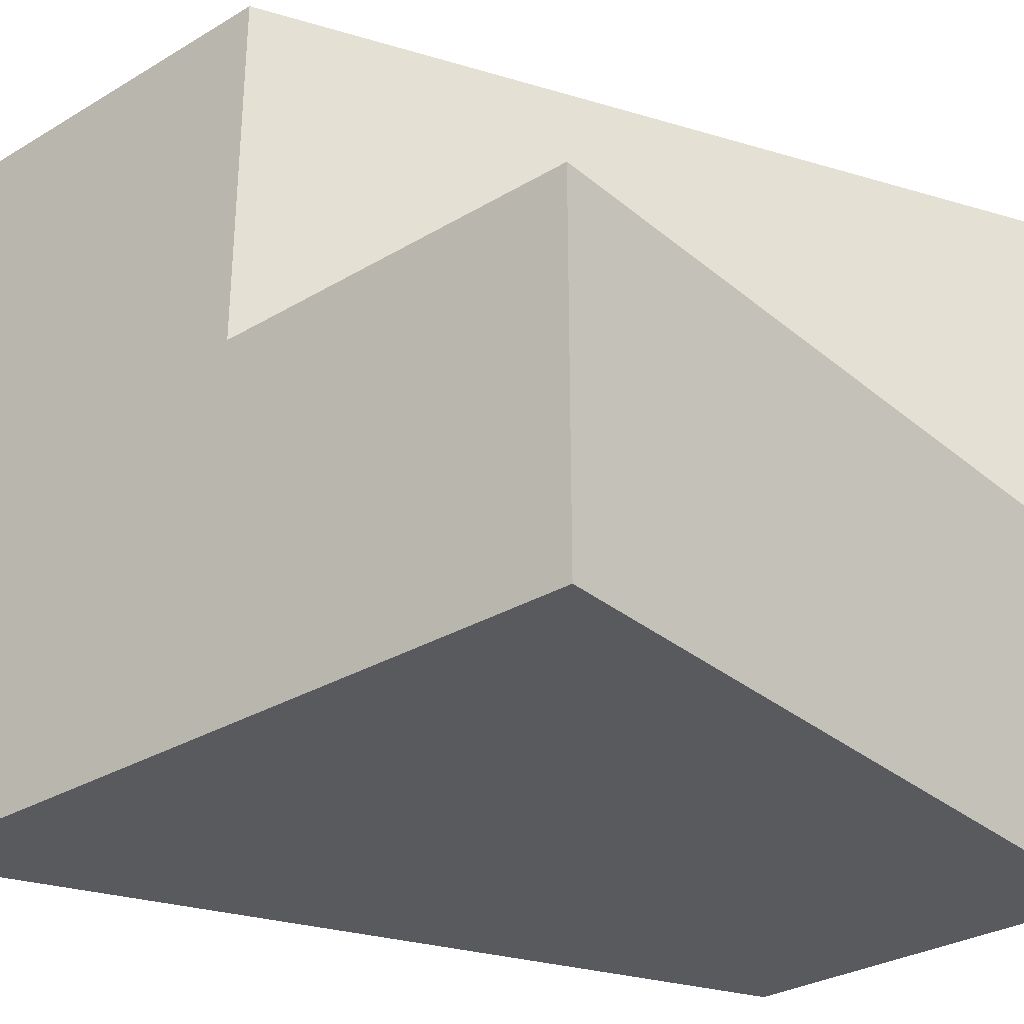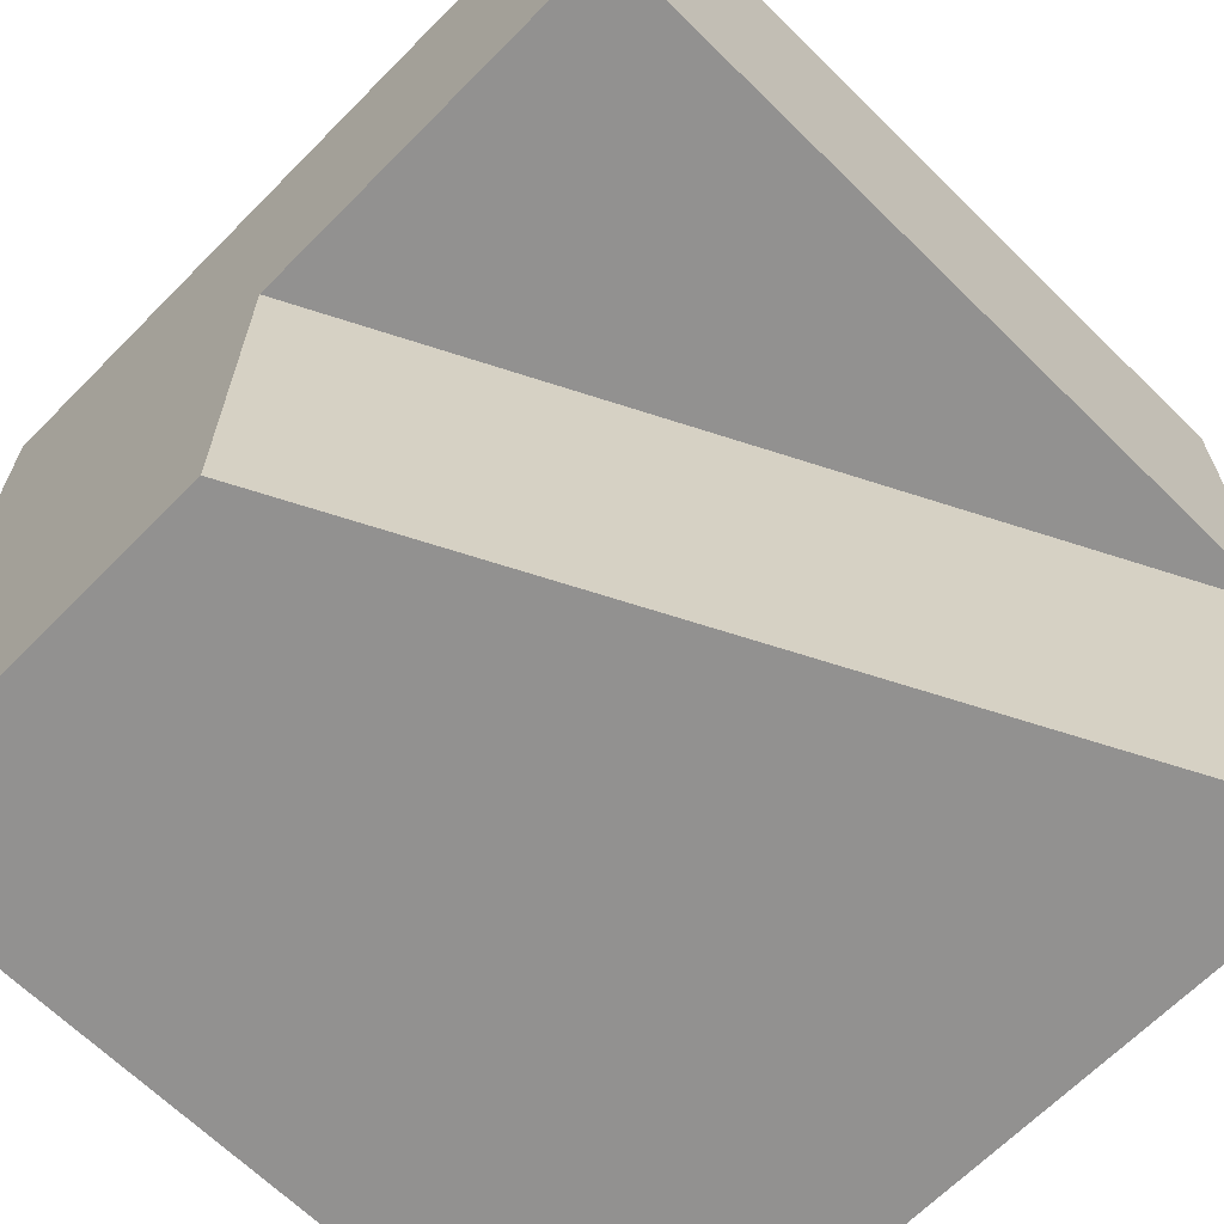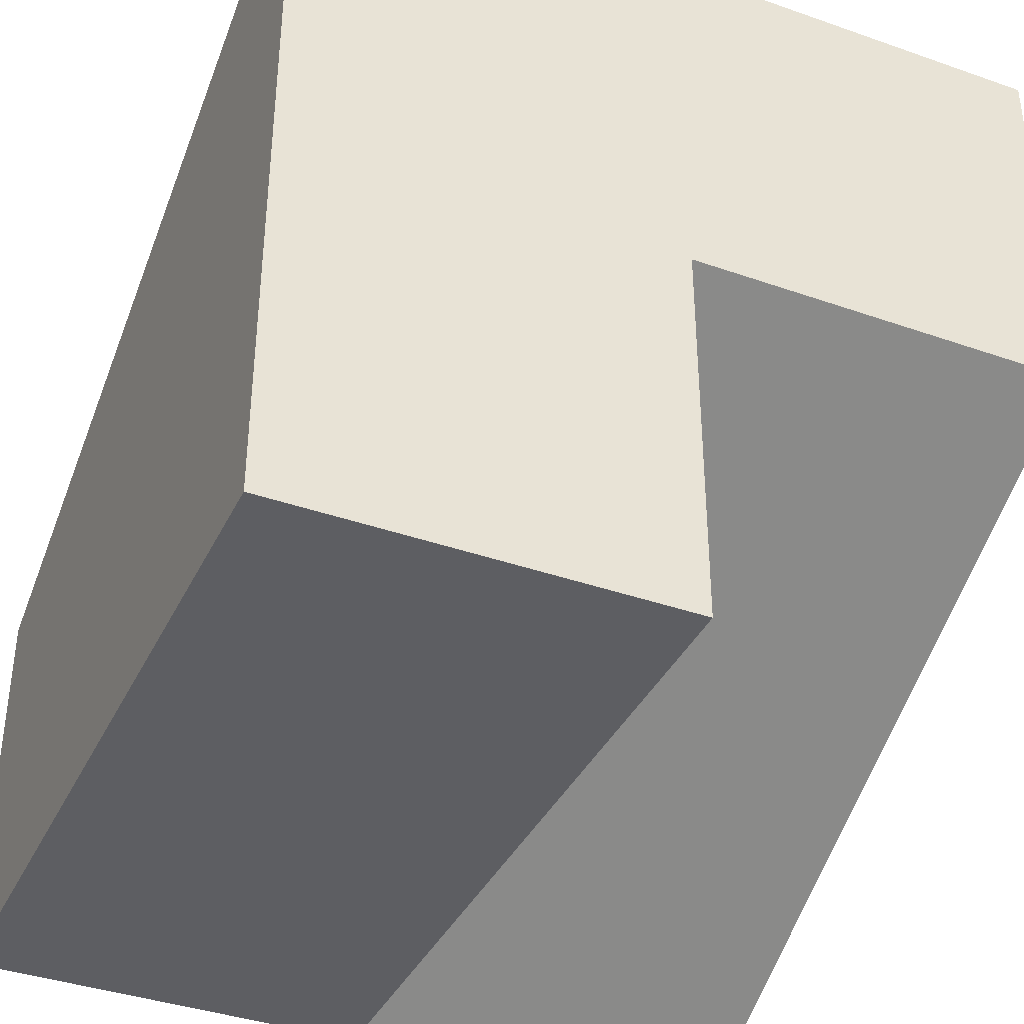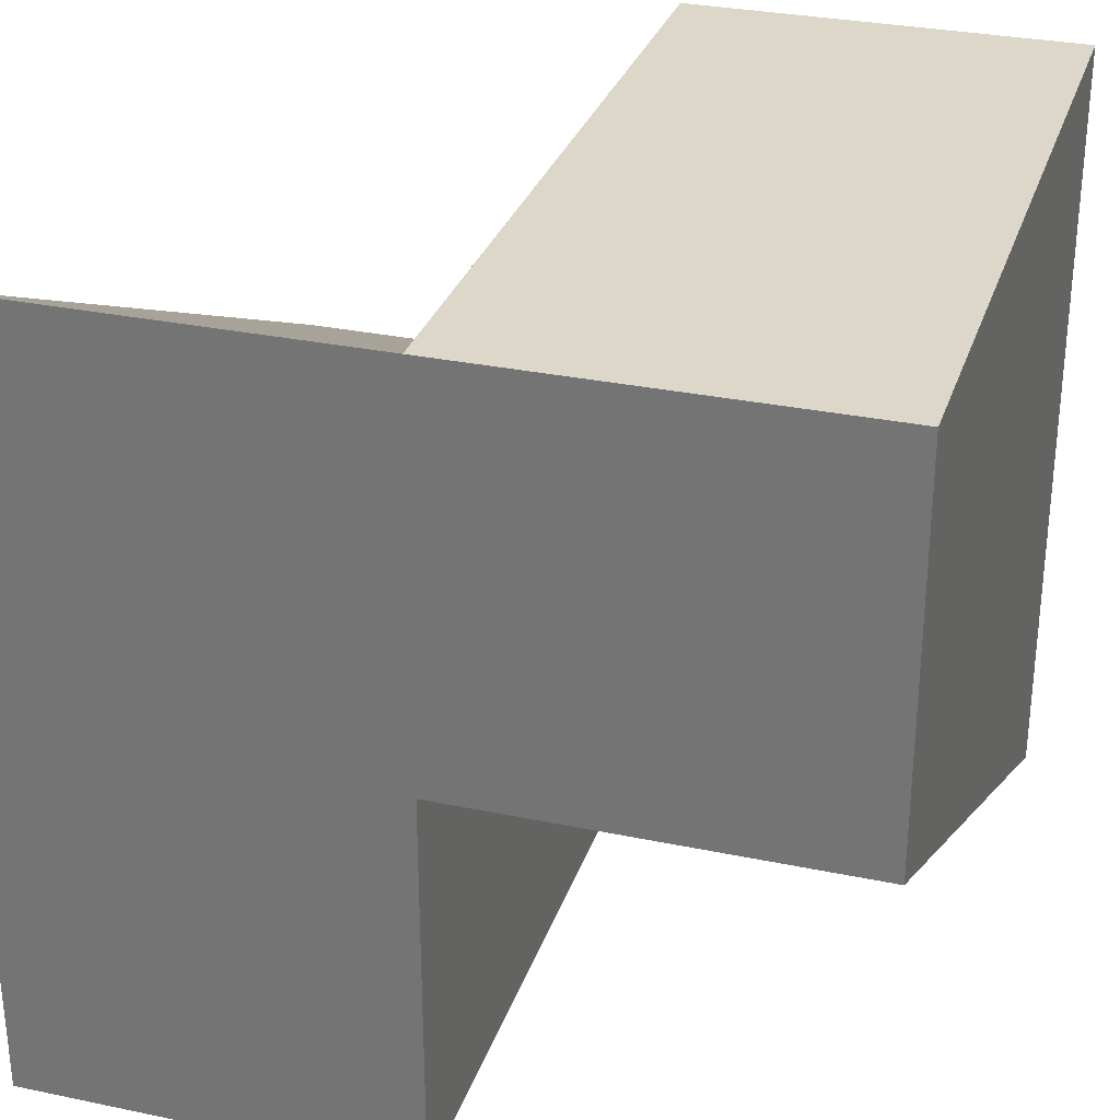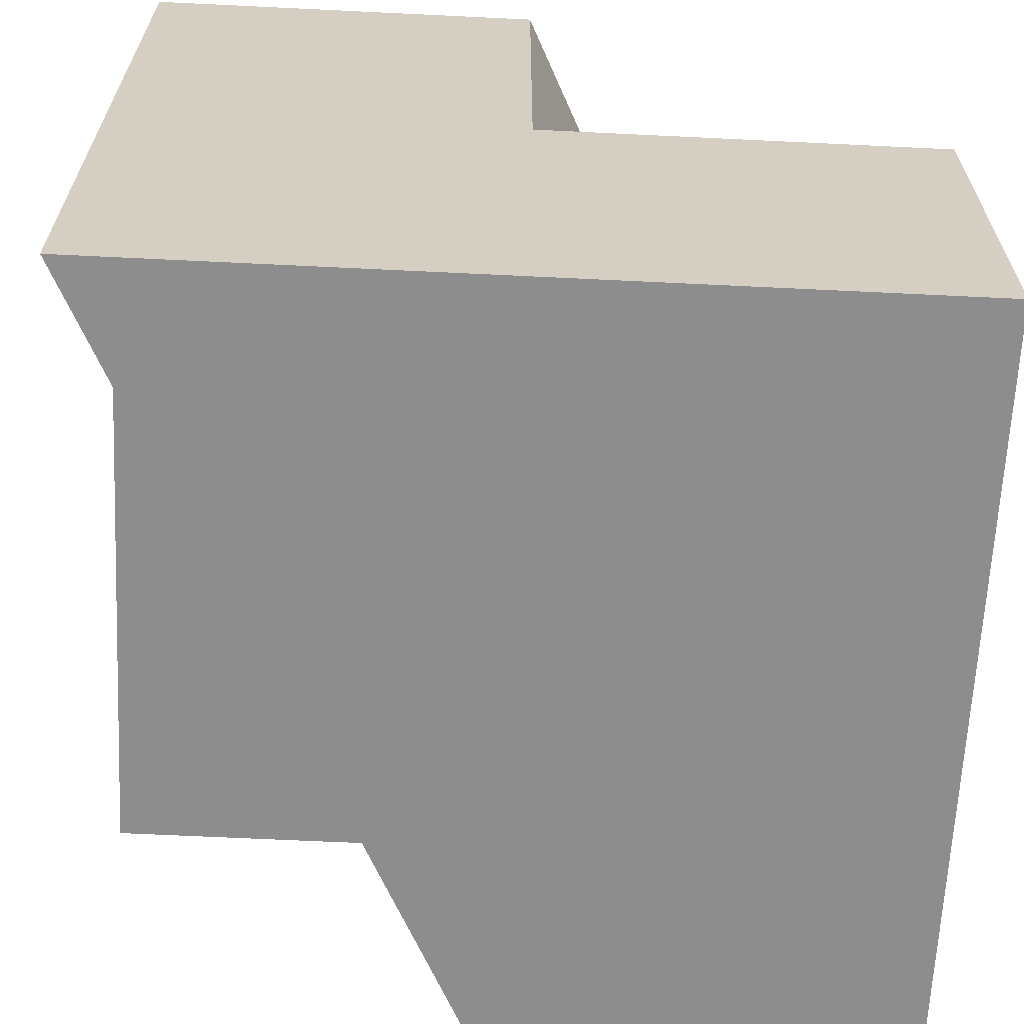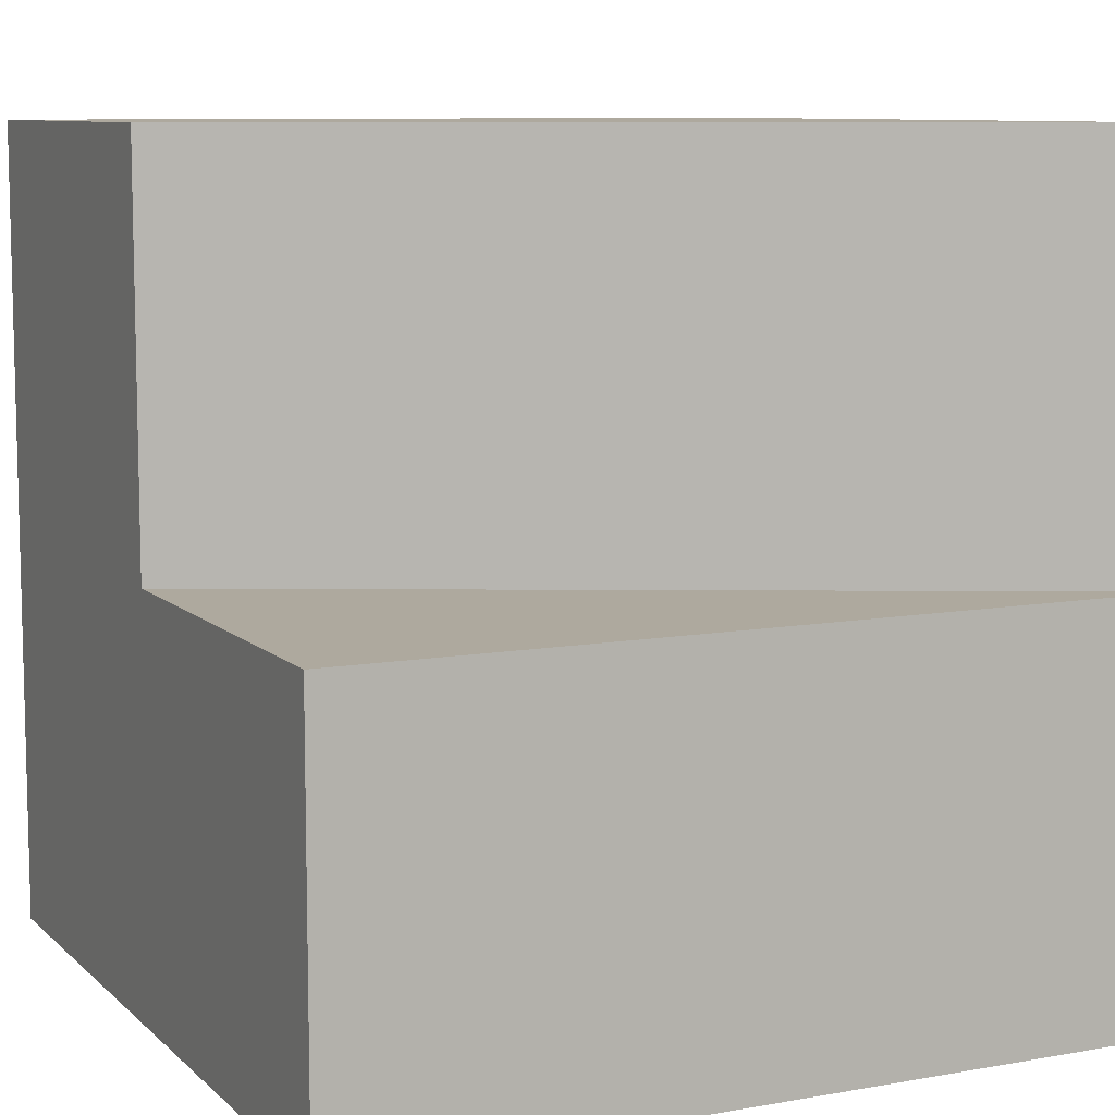
<metadata>
{"format":"obj","ext":"obj","renderer":"f3d","projection":"perspective","resolution":1024,"background":"white","views":[{"elev":-30.9,"azim":130.4,"up":"+Y"},{"elev":-66.1,"azim":-44.6,"up":"+Y"},{"elev":-38.5,"azim":66.1,"up":"+Z"},{"elev":30.3,"azim":106.9,"up":"+Z"},{"elev":-64.7,"azim":87.2,"up":"+Y"},{"elev":9.0,"azim":154.5,"up":"+Y"}]}
</metadata>
<code>
v 0.5 -0.5 -0.5
v -0.5 -0.5 -0.5
v -0.5 -0.5 0
v 0.5 -0.5 0.5
v -0.5 0 -0.5
v 0.5 0 -0.5
v 0.5 0 0
v -0.5 0 0
v 0.5 0 0.5
v -0.5 0 0.5
v -0.5 0.5 -0.5
v 0.5 0.5 0
v 0.5 0.5 0.5
v -0.5 0.5 0.5
f 4 1 6 7
f 4 7 12 13
f 7 5 11 12
f 1 2 5 6
f 2 3 8 11
f 11 8 10 14
f 3 4 9 8
f 10 9 13 14
f 12 11 14 13
f 7 6 5
f 4 3 2 1
f 9 10 8

</code>
